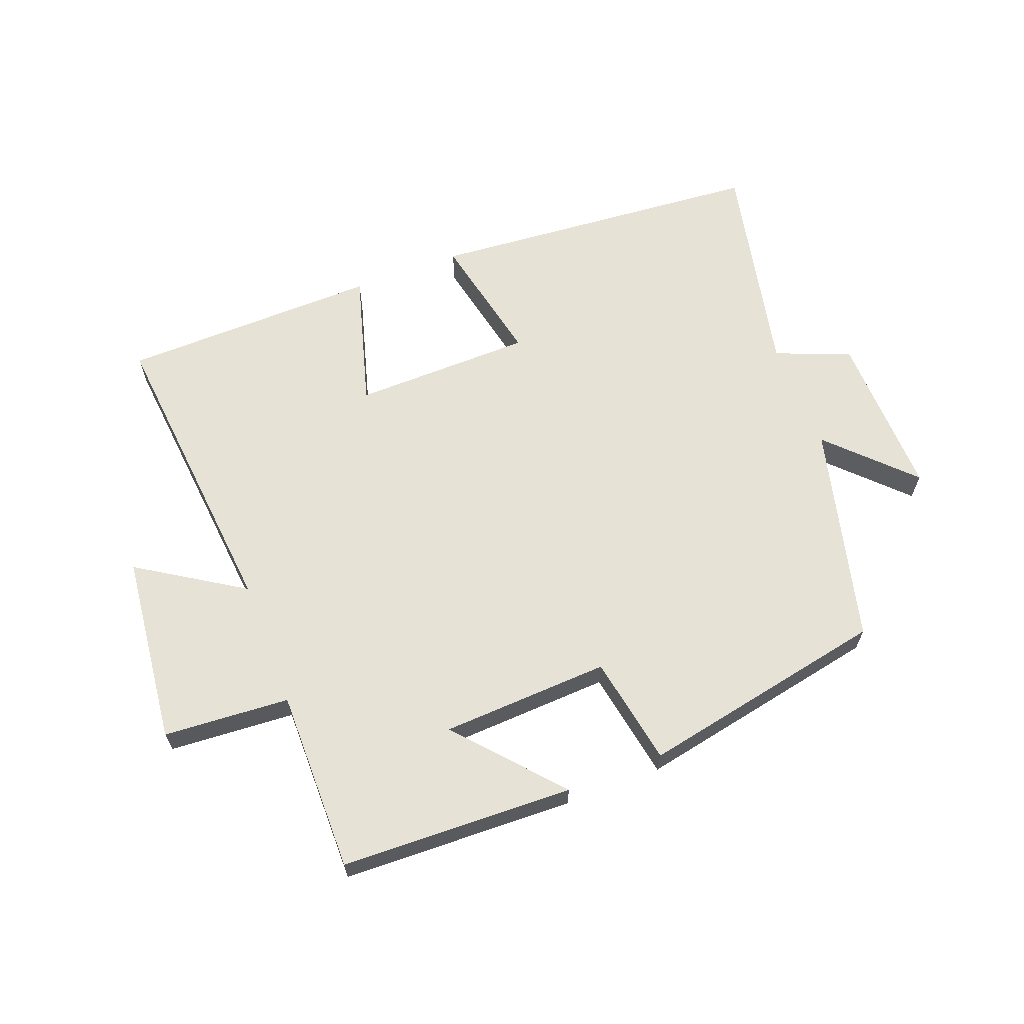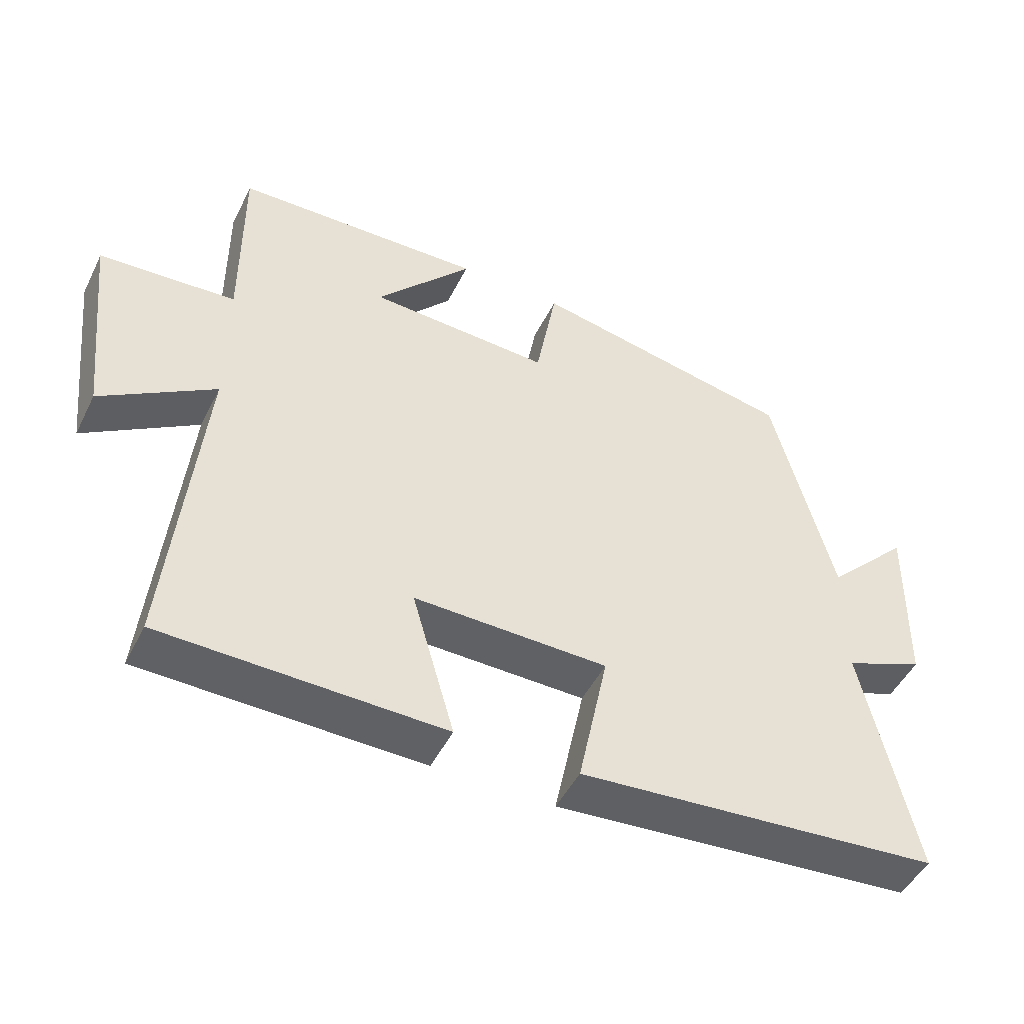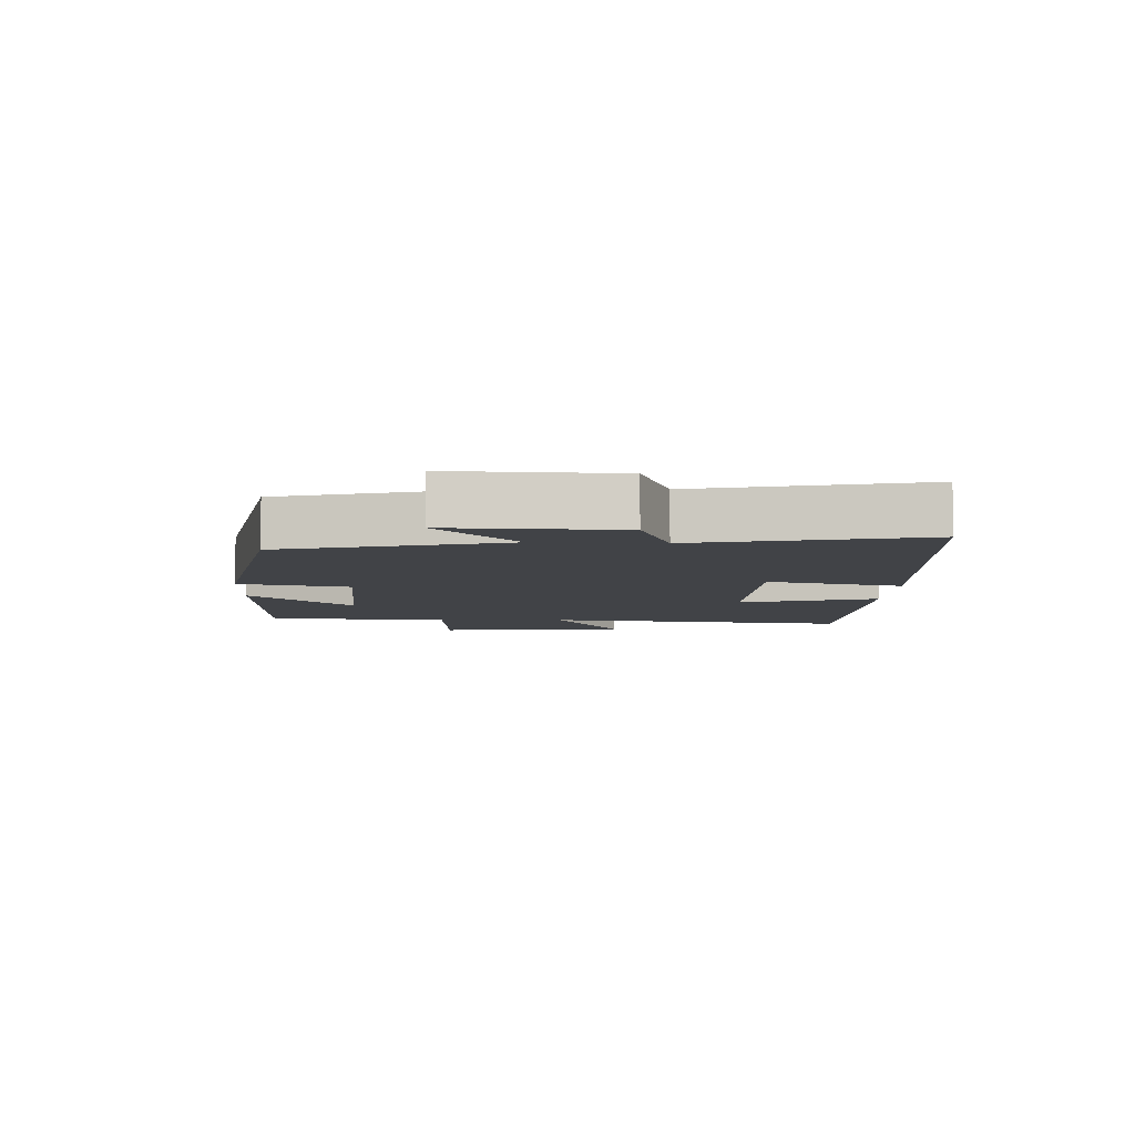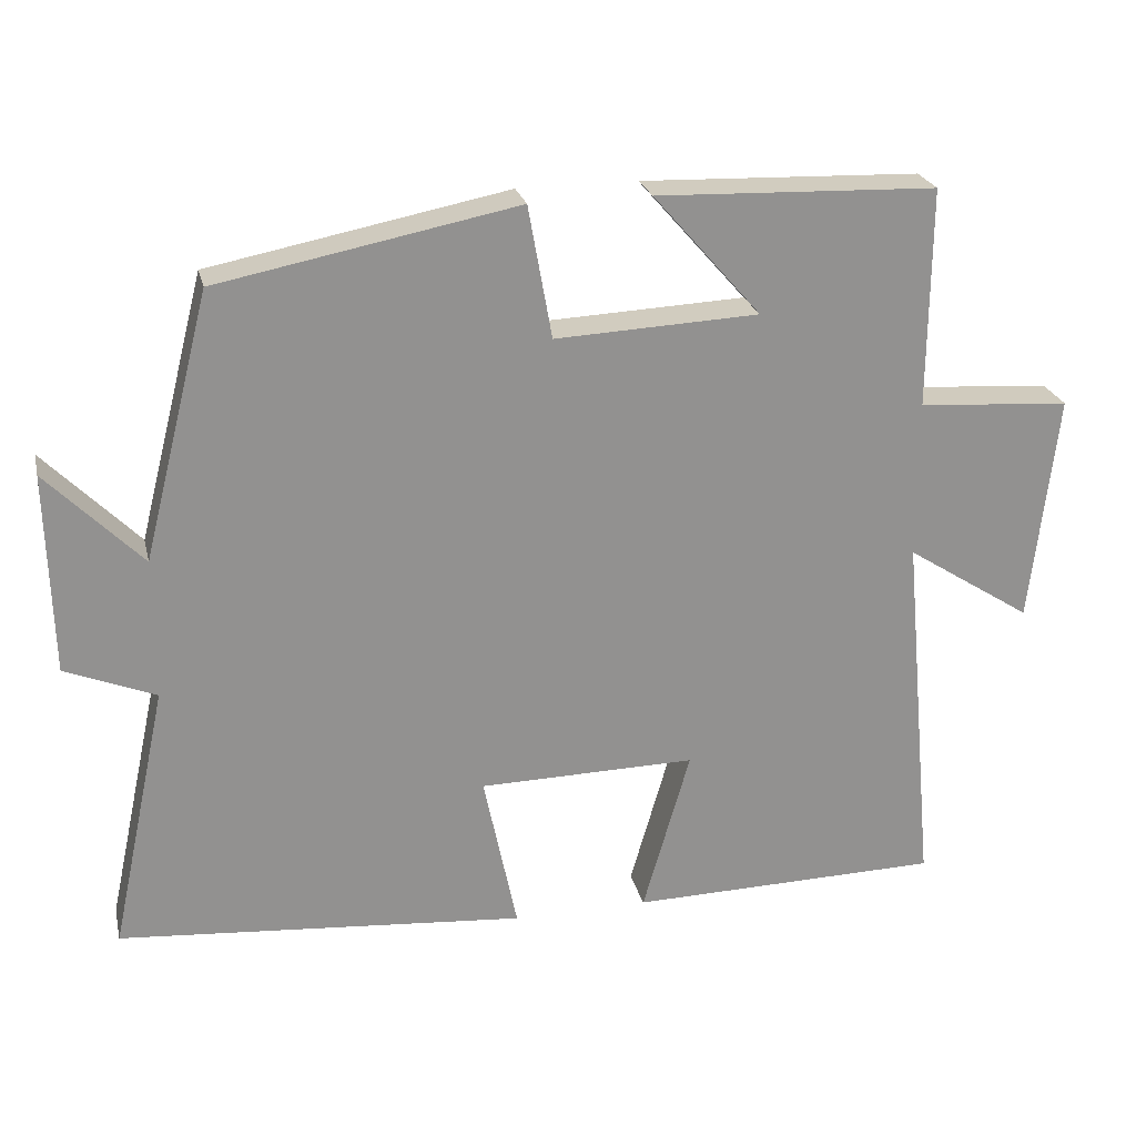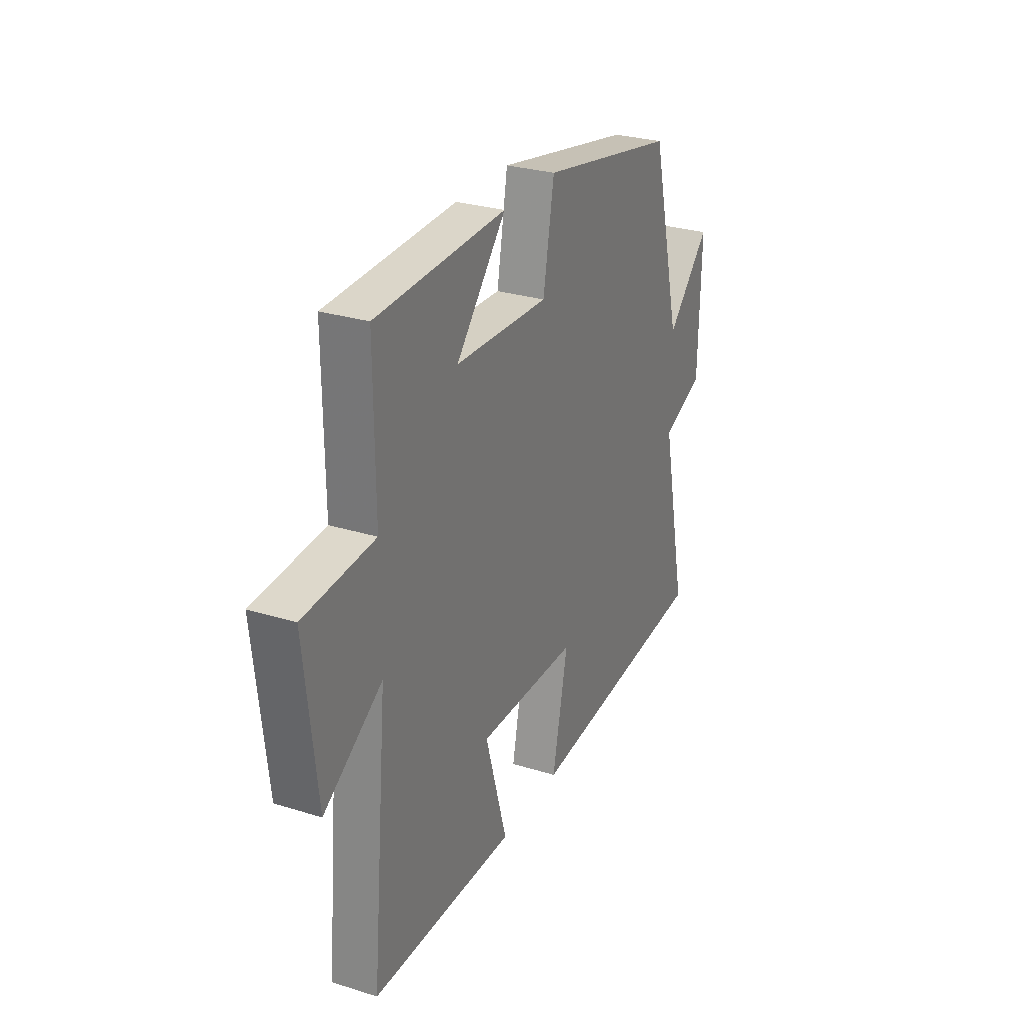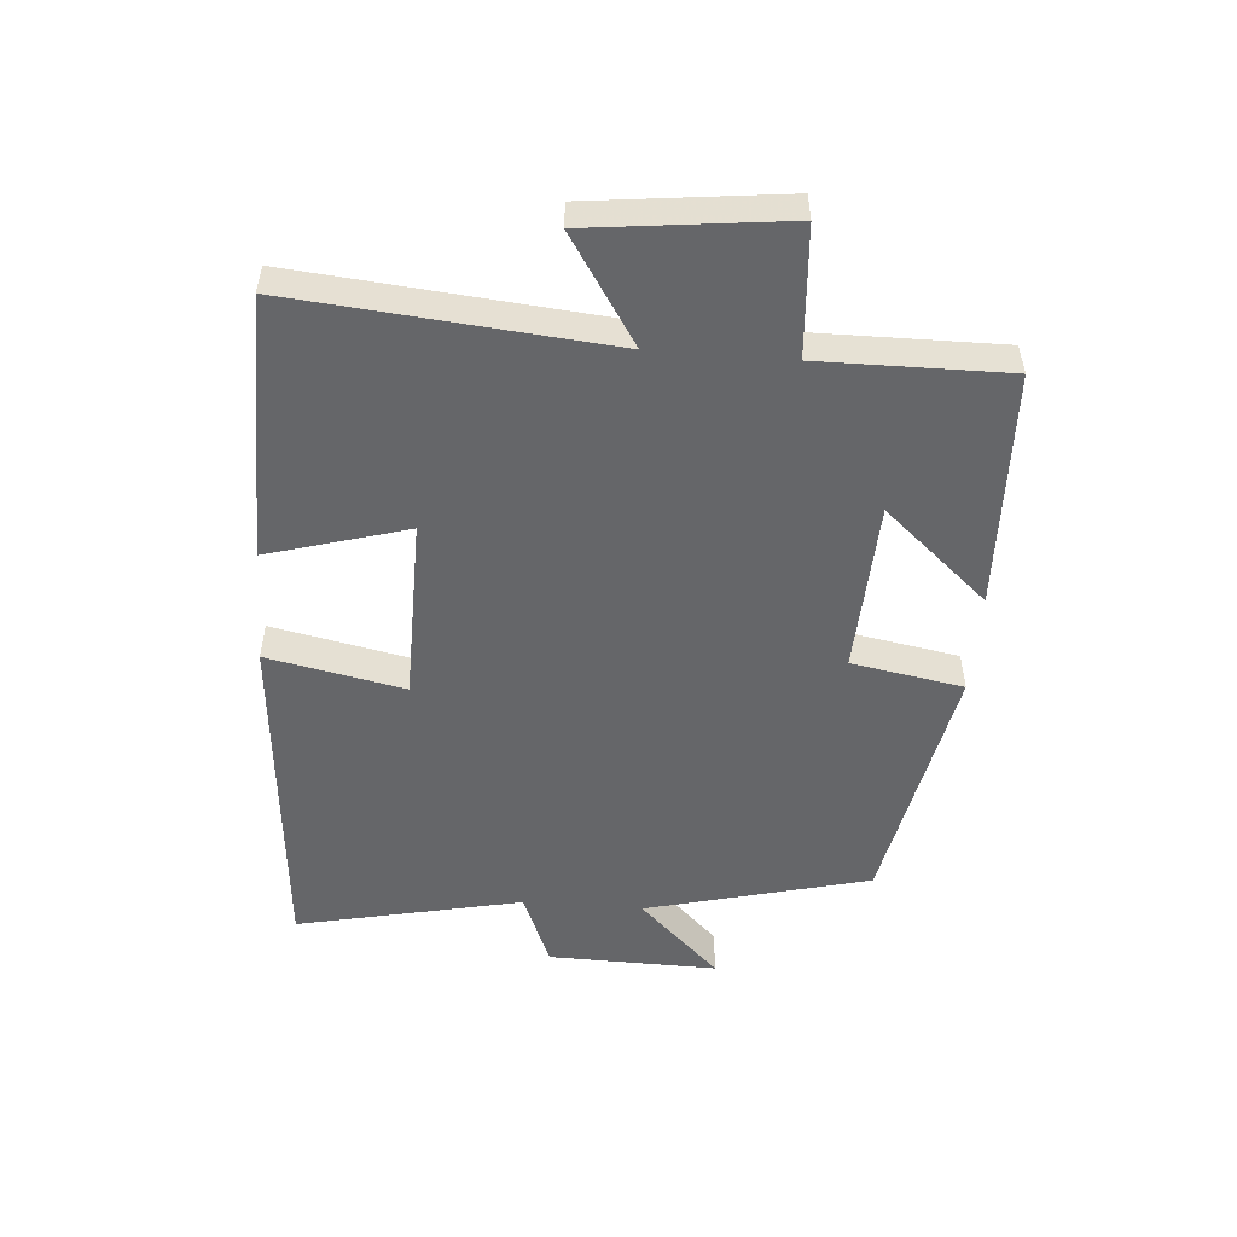
<metadata>
{"format":"obj","ext":"obj","renderer":"f3d","projection":"perspective","resolution":1024,"background":"white","views":[{"elev":63.9,"azim":-21.1,"up":"+Y"},{"elev":-48.5,"azim":-25.8,"up":"+Z"},{"elev":-7.1,"azim":87.3,"up":"+Y"},{"elev":24.1,"azim":166.9,"up":"+Z"},{"elev":28.3,"azim":-64.9,"up":"+Z"},{"elev":-51.8,"azim":-94.4,"up":"+Y"}]}
</metadata>
<code>
v 0.412 0.07 0.424
v 0.5 0.07 0.078
v 0.624 0.07 0.204
v 0.618 0.07 -0.058
v 0.5 0.07 -0.106
v 0.575 0.07 -0.455
v 0.042 0.07 -0.5
v 0.086 0.07 -0.289
v -0.198 0.07 -0.285
v -0.136 0.07 -0.5
v -0.545 0.07 -0.493
v -0.5 0.07 -0.009
v -0.665 0.07 -0.115
v -0.699 0.07 0.185
v -0.5 0.07 0.199
v -0.502 0.07 0.487
v -0.135 0.07 0.5
v -0.276 0.07 0.339
v -0.01 0.07 0.327
v 0.021 0.07 0.5
v 0.412 0 0.424
v 0.5 0 0.078
v 0.624 0 0.204
v 0.618 0 -0.058
v 0.5 0 -0.106
v 0.575 0 -0.455
v 0.042 0 -0.5
v 0.086 0 -0.289
v -0.198 0 -0.285
v -0.136 0 -0.5
v -0.545 0 -0.493
v -0.5 0 -0.009
v -0.665 0 -0.115
v -0.699 0 0.185
v -0.5 0 0.199
v -0.502 0 0.487
v -0.135 0 0.5
v -0.276 0 0.339
v -0.01 0 0.327
v 0.021 0 0.5
f 19 20 1 2
f 18 19 2
f 15 16 17 18
f 15 18 2
f 12 13 14 15
f 12 15 2
f 9 10 11 12
f 8 9 12 2
f 5 6 7 8
f 5 8 2
f 2 3 4 5
f 22 21 40 39
f 22 39 38
f 38 37 36 35
f 22 38 35
f 35 34 33 32
f 22 35 32
f 32 31 30 29
f 22 32 29 28
f 28 27 26 25
f 22 28 25
f 25 24 23 22
f 1 21 22 2
f 2 22 23 3
f 3 23 24 4
f 4 24 25 5
f 5 25 26 6
f 6 26 27 7
f 7 27 28 8
f 8 28 29 9
f 9 29 30 10
f 10 30 31 11
f 11 31 32 12
f 12 32 33 13
f 13 33 34 14
f 14 34 35 15
f 15 35 36 16
f 16 36 37 17
f 17 37 38 18
f 18 38 39 19
f 19 39 40 20
f 20 40 21 1

</code>
